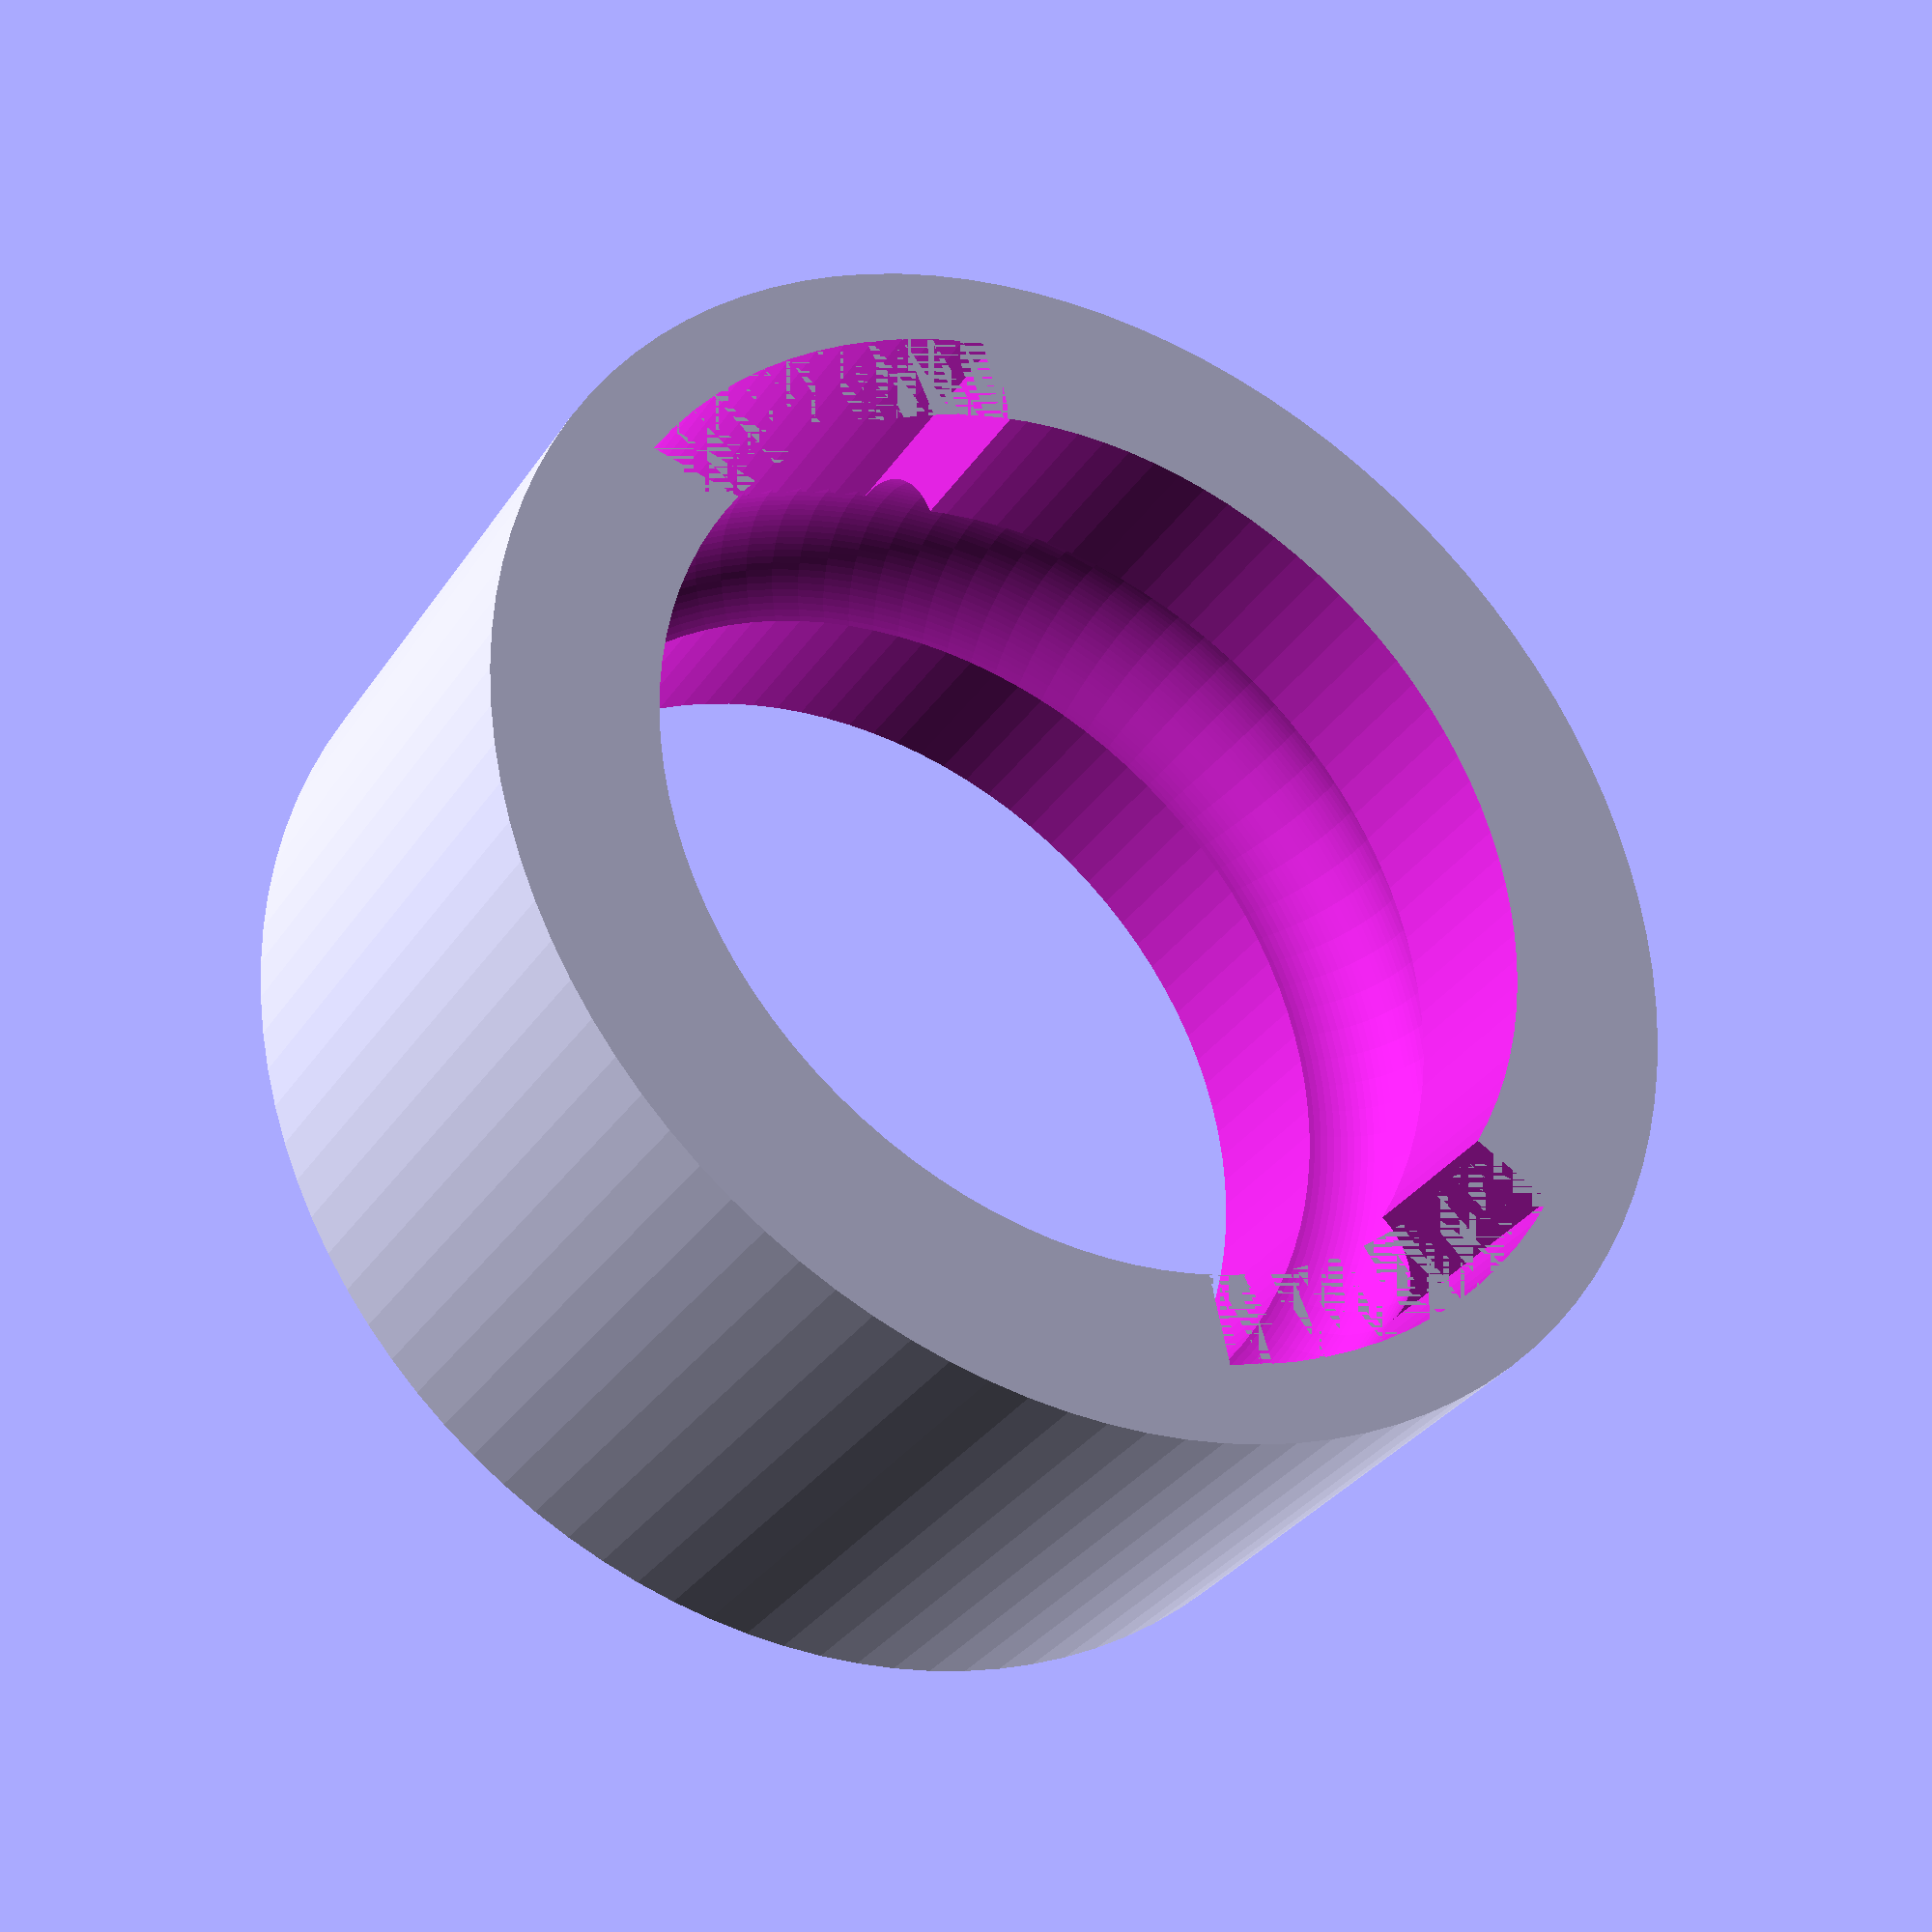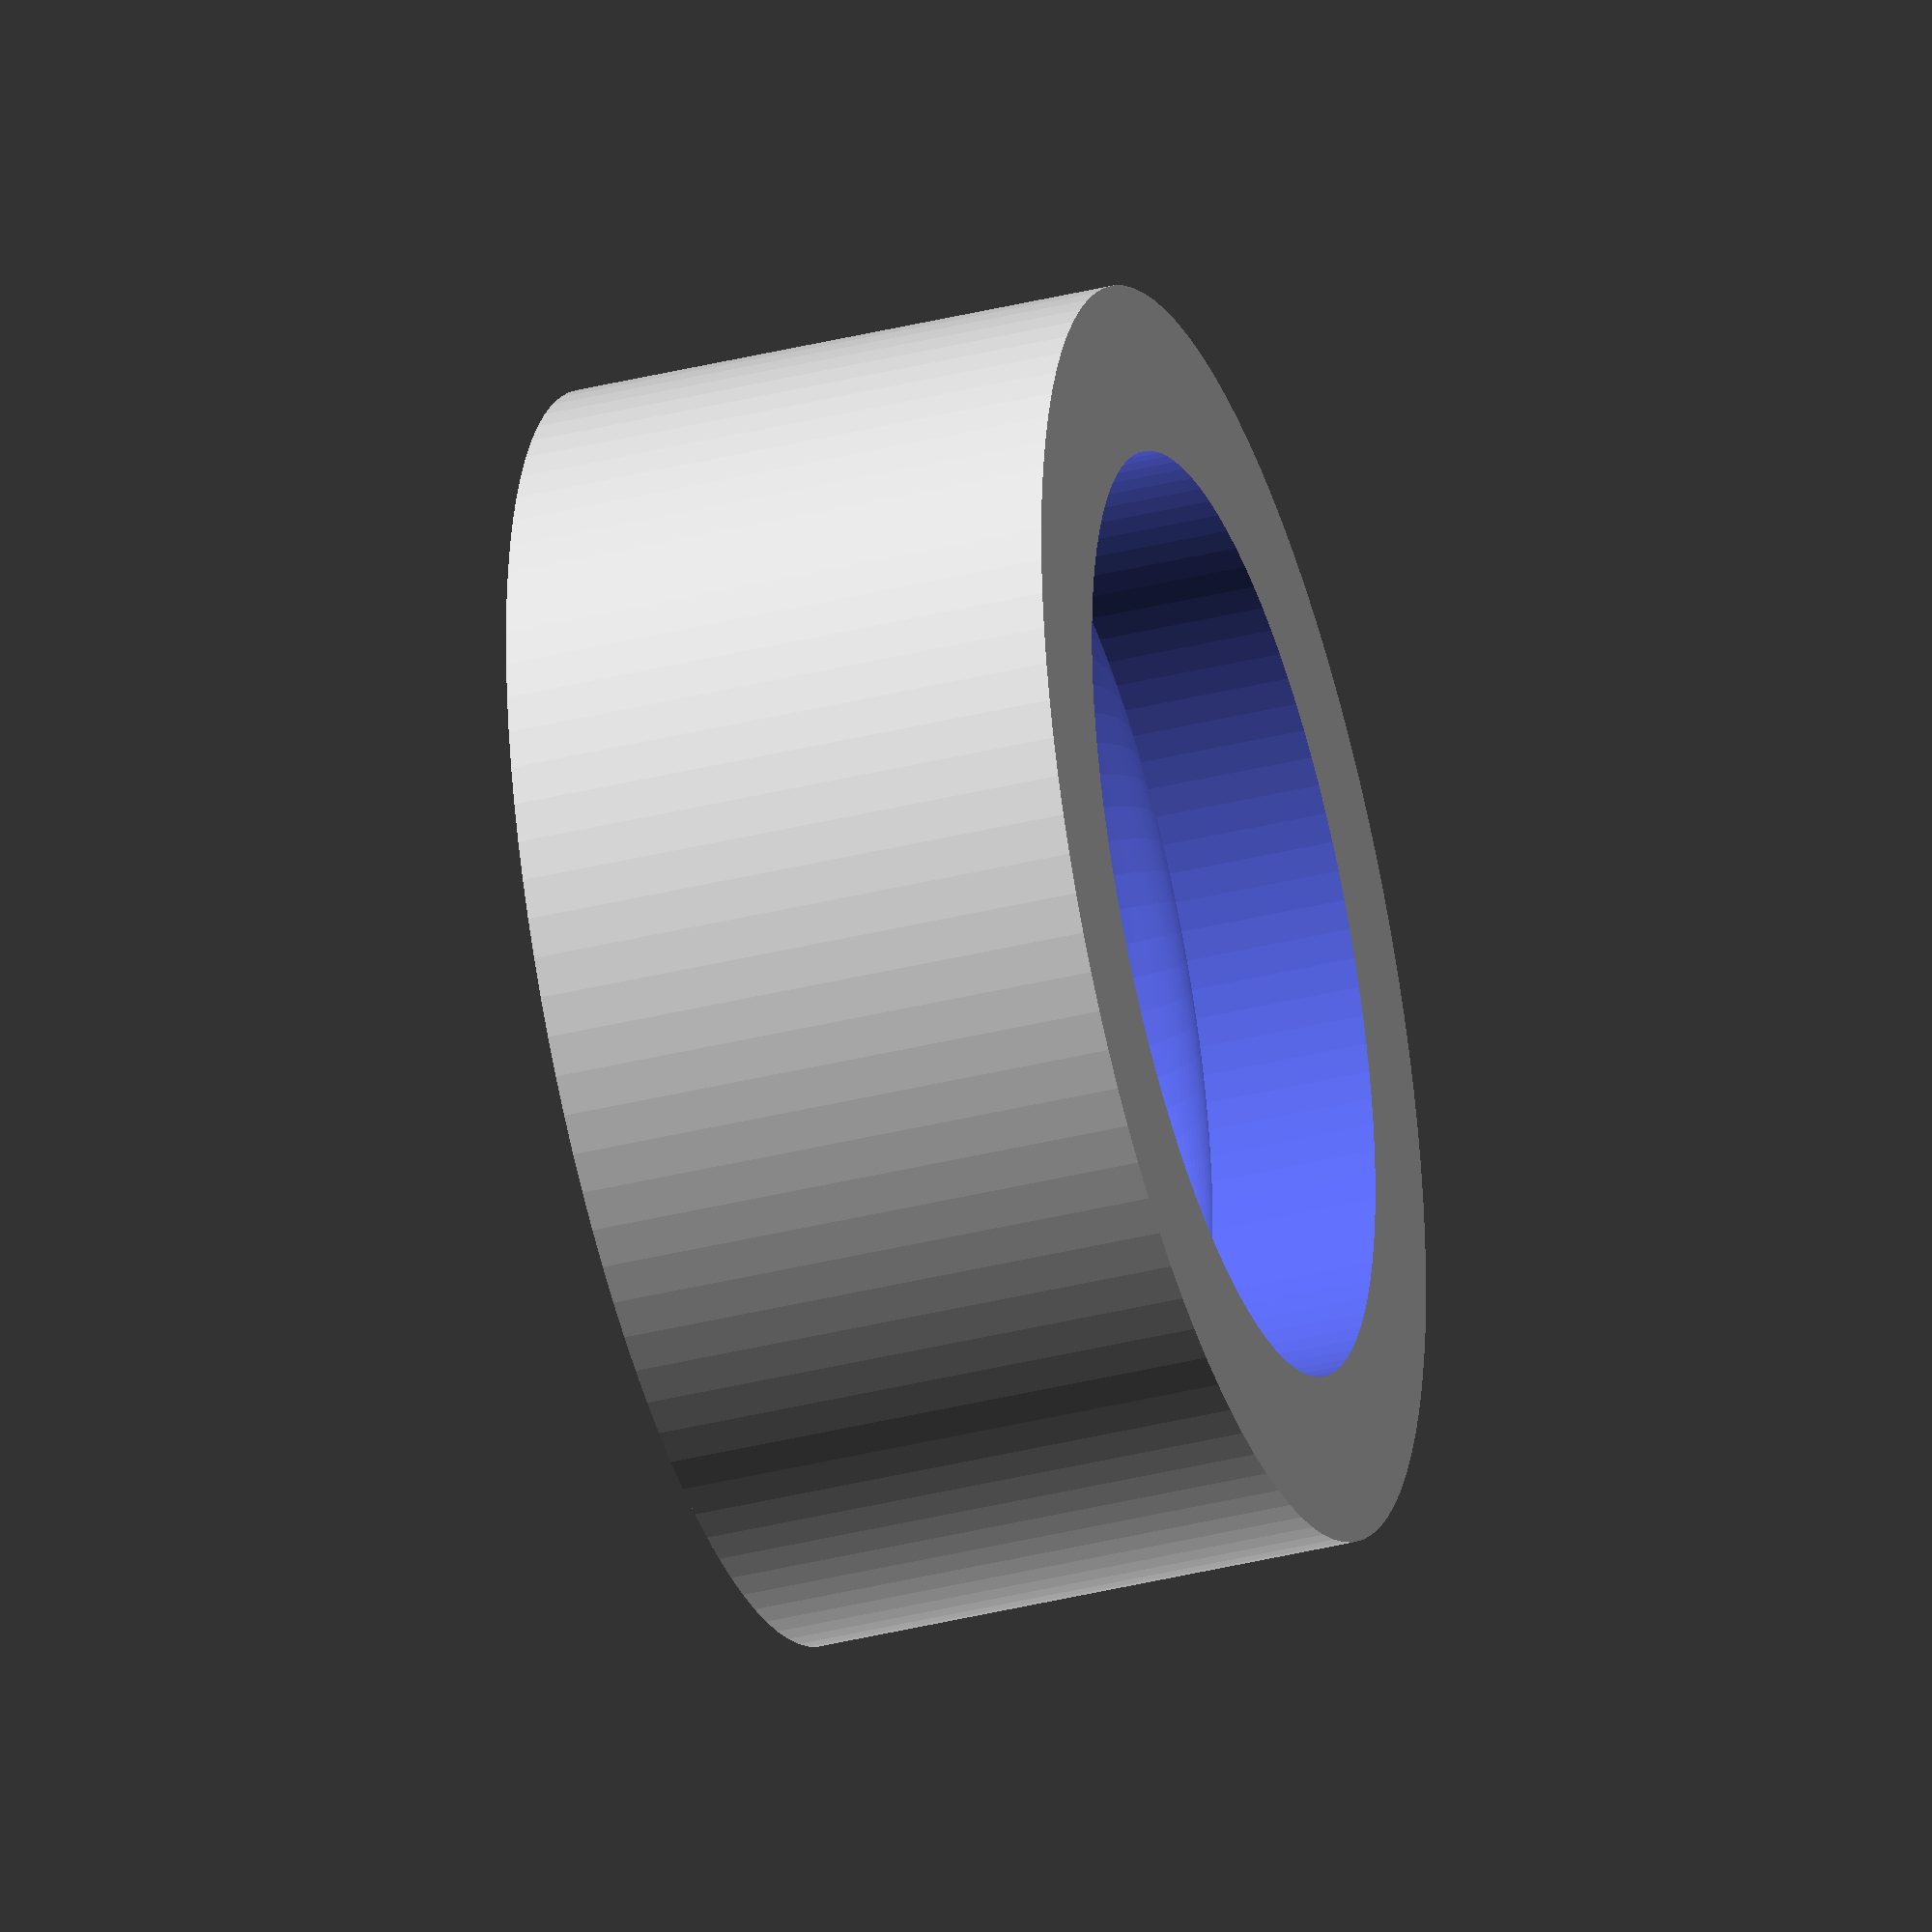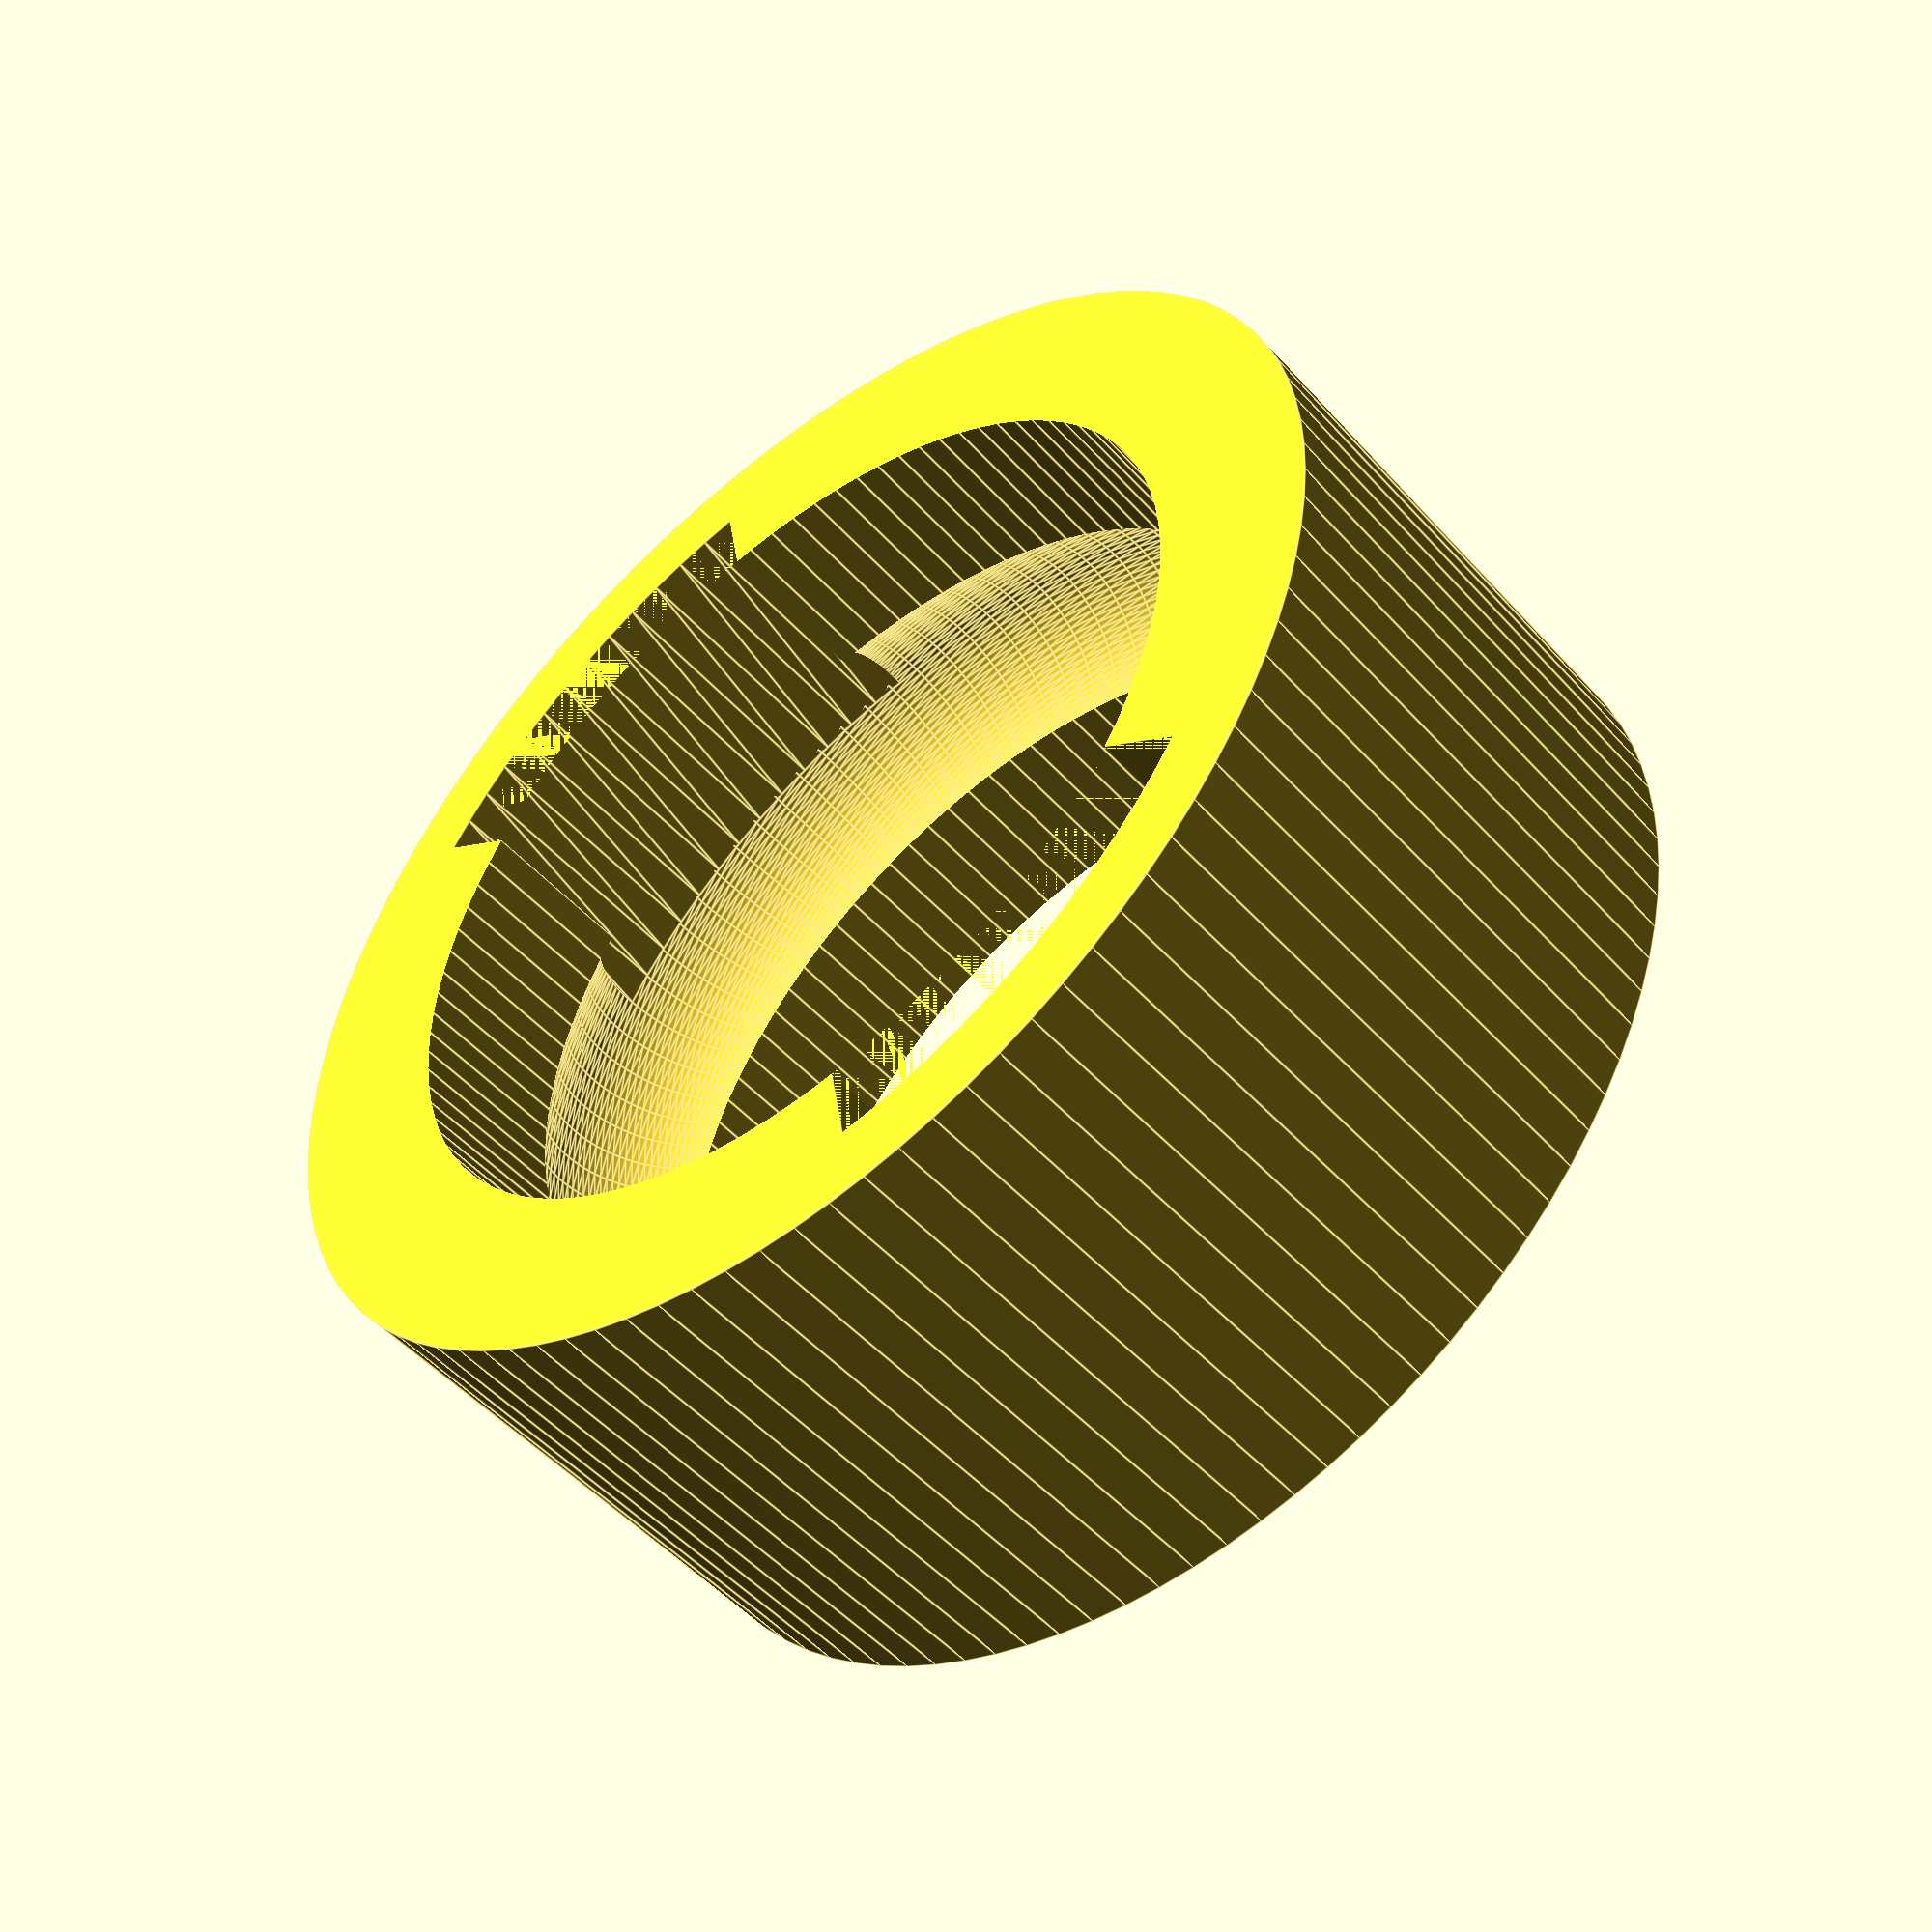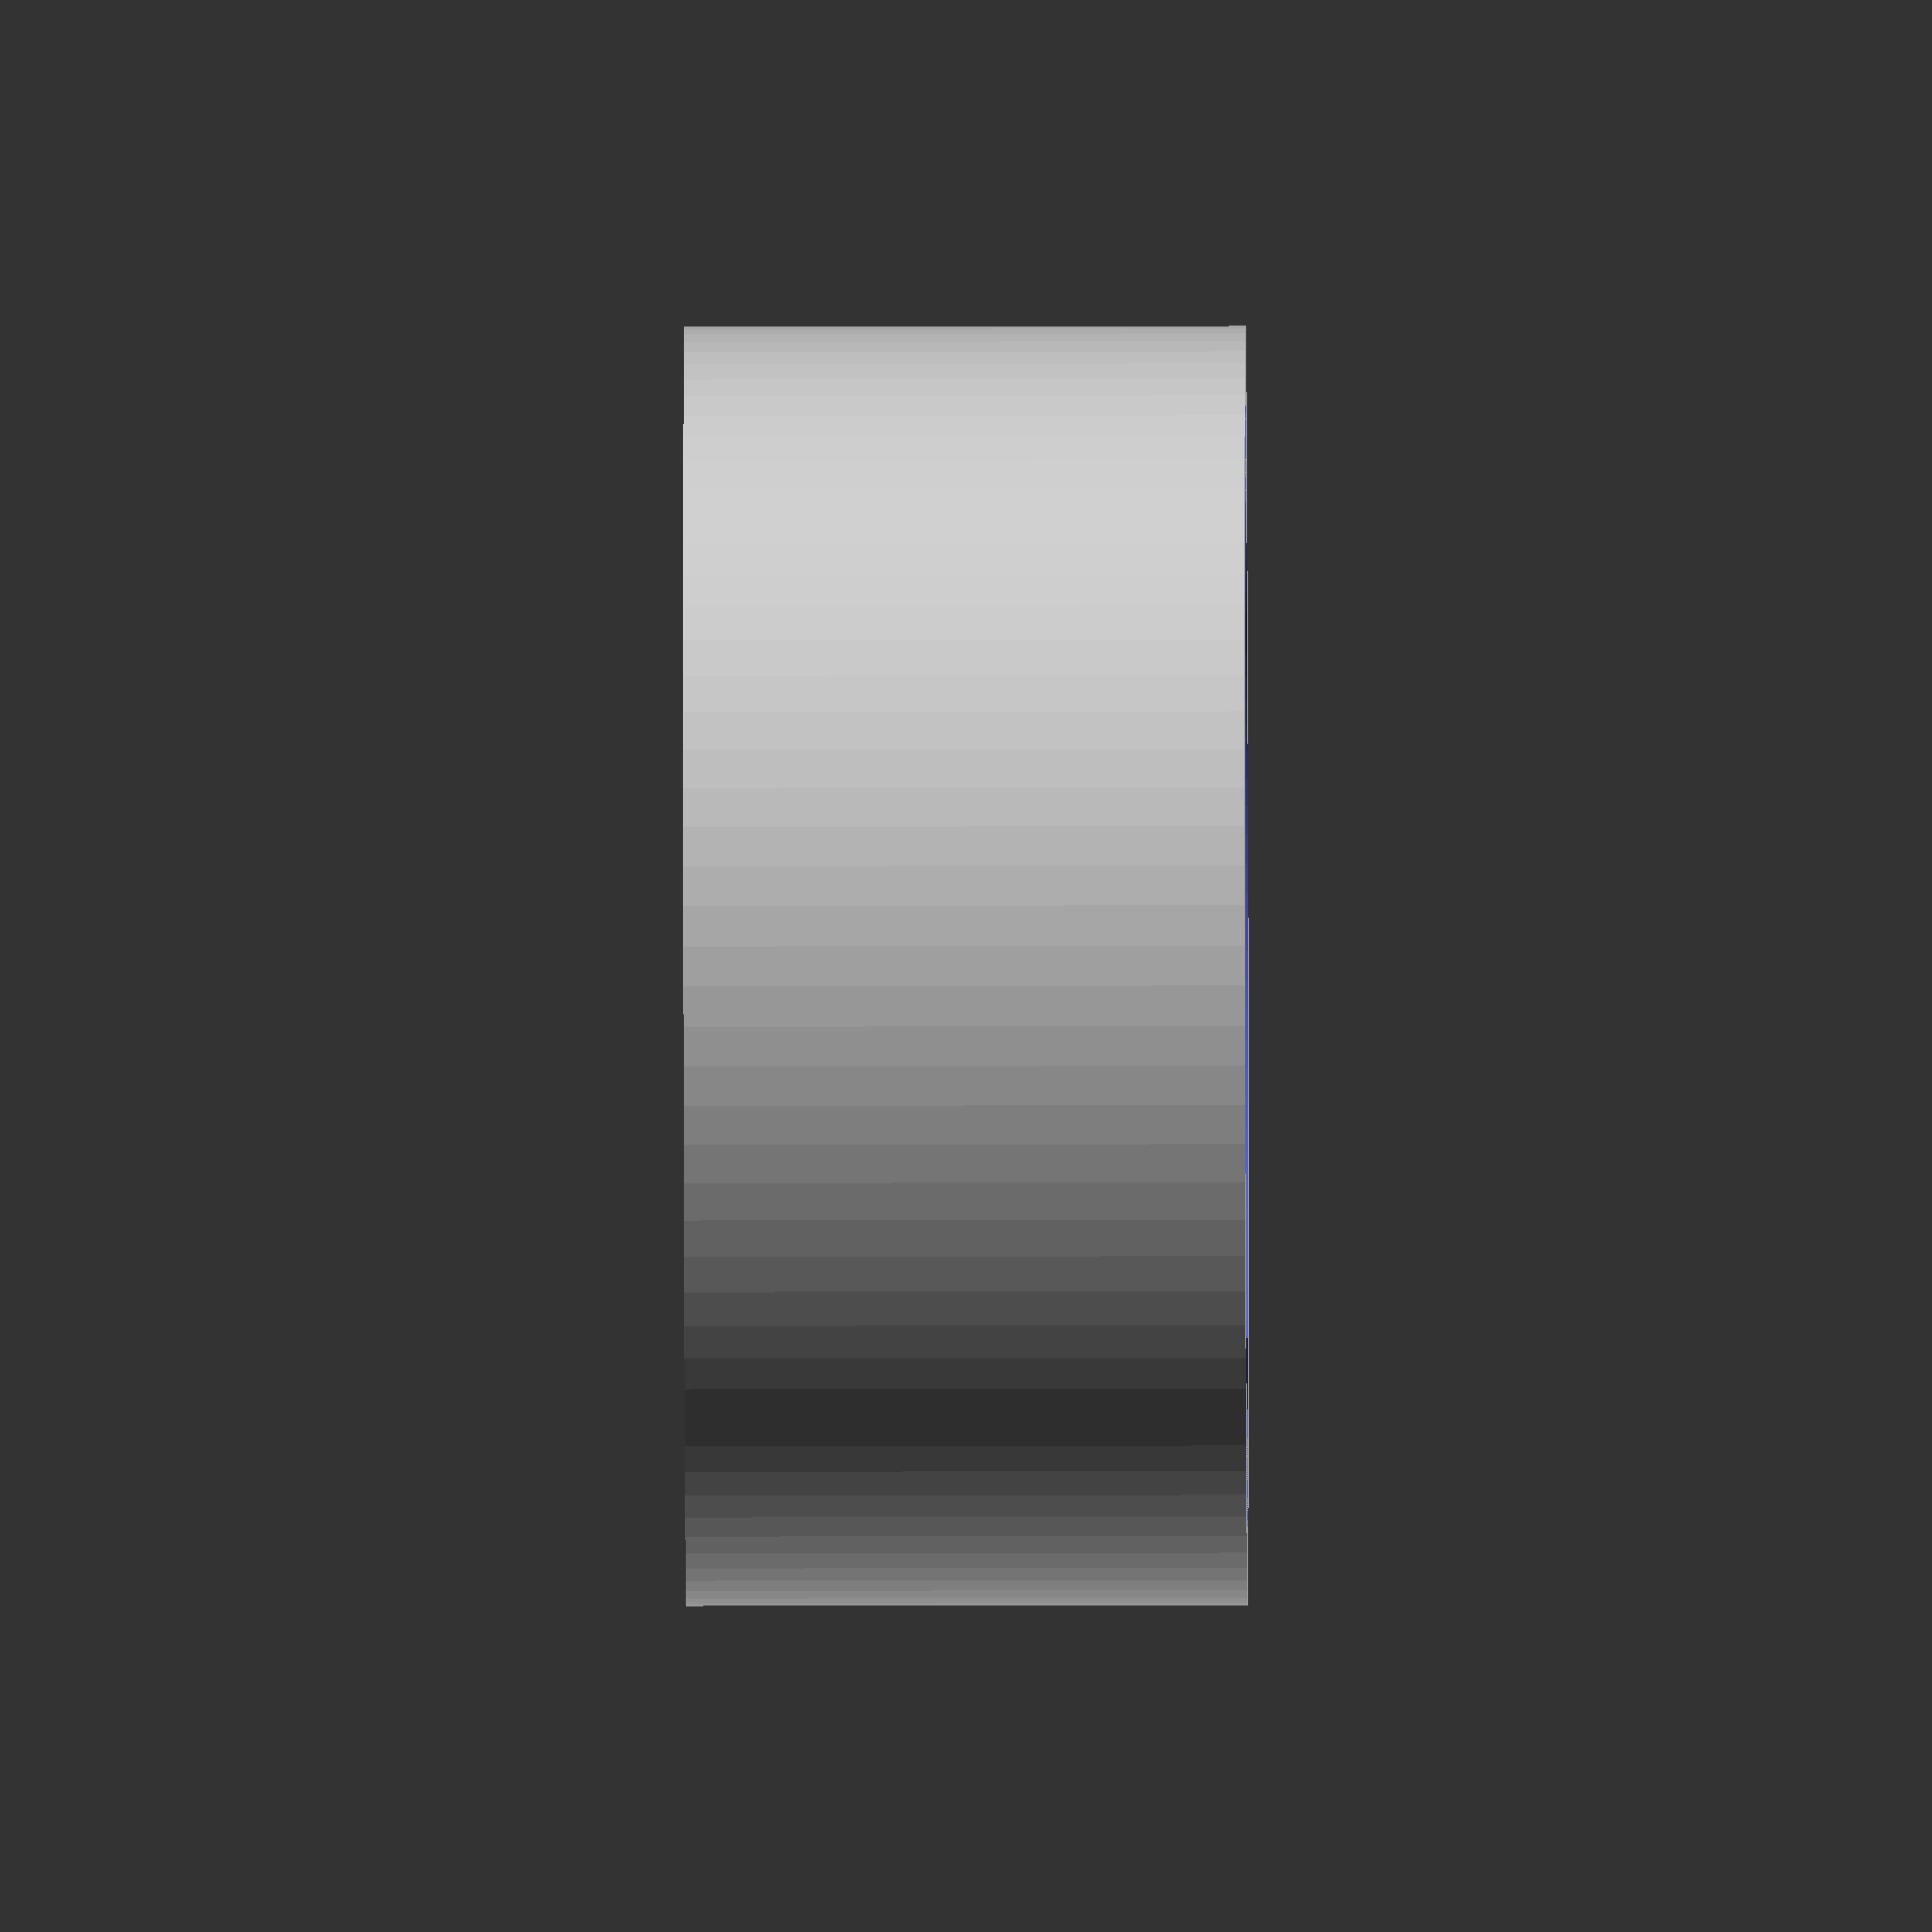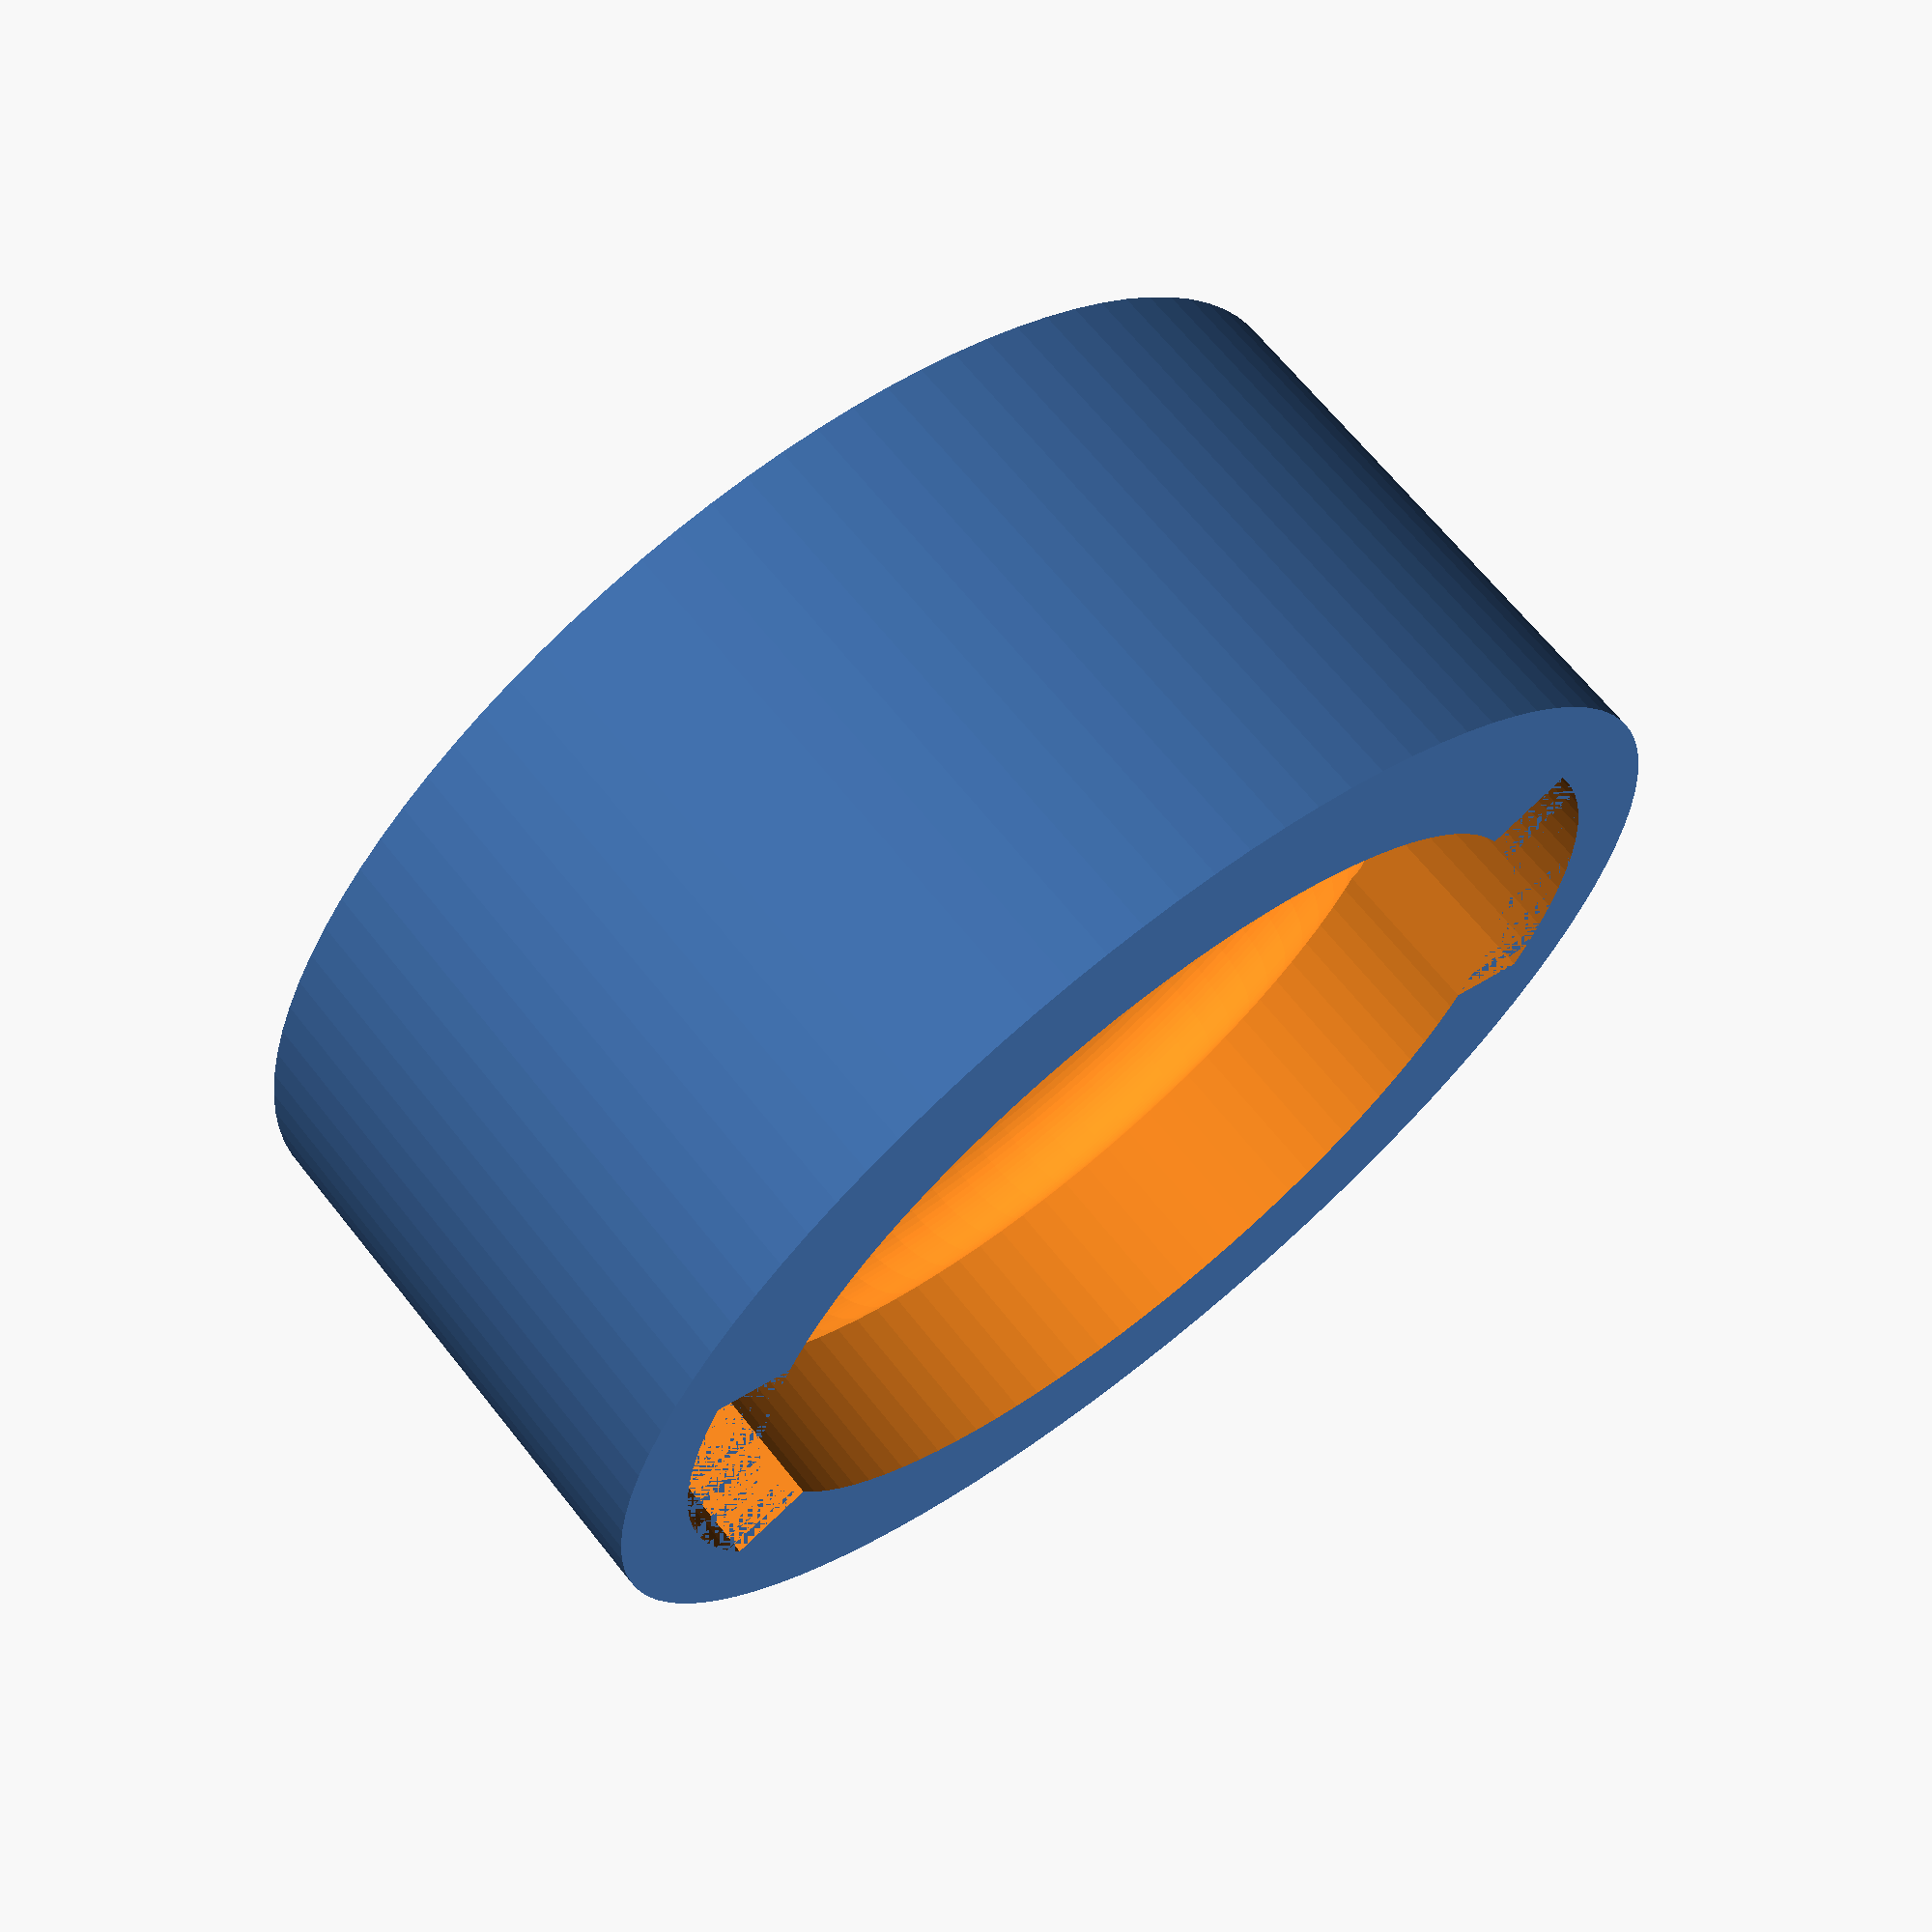
<openscad>


module connector_male(radius, overlap, tolerance=0.4)
{
    translate([0,0,overlap/2])
    rotate_extrude(angle=45, convexity=10)
        translate([-radius, 0]) circle(radius/5);
    translate([0,0,overlap/2])
    rotate_extrude(angle=45, convexity=10)
        translate([radius, 0]) circle(radius/5);
    cylinder(r=radius, h=overlap);
    
}

//Outer Piece 
module connector_female(radius, overlap, thickness=5, tolerance=0.4)
{

    difference() {
        cylinder(r=radius+tolerance+thickness, h=overlap);
        
        translate([0,0,-.5]) cylinder(r=radius+tolerance, h=overlap+1);
        
        translate([0,0,overlap/2]) {
            rotate_extrude(angle=360, convexity=10)
                translate([radius, 0]) circle(radius/5+tolerance);
            cylinder(r=radius, h=overlap);
        }
        rotate_extrude(angle=48, convexity=10)
            translate([radius, 0]) square([radius/5+tolerance, overlap/2]);
        
        rotate_extrude(angle=48, convexity=10)
            translate([-radius-(radius/5+tolerance), 0]) square([radius/5+tolerance, overlap/2]);
    }
    
    //}
}

radius=8;
overlap=10;
tolerance=0.4;
thickness=3;
$fn=100;

//connector_male(radius, overlap, tolerance=tolerance);

//translate([radius*3, 0, 0])
connector_female(radius, overlap, thickness=thickness, tolerance=tolerance);


</openscad>
<views>
elev=212.4 azim=330.4 roll=28.4 proj=p view=solid
elev=38.2 azim=346.6 roll=287.5 proj=o view=wireframe
elev=229.9 azim=327.6 roll=320.0 proj=p view=edges
elev=26.9 azim=334.7 roll=90.2 proj=o view=wireframe
elev=293.2 azim=204.1 roll=141.5 proj=p view=solid
</views>
